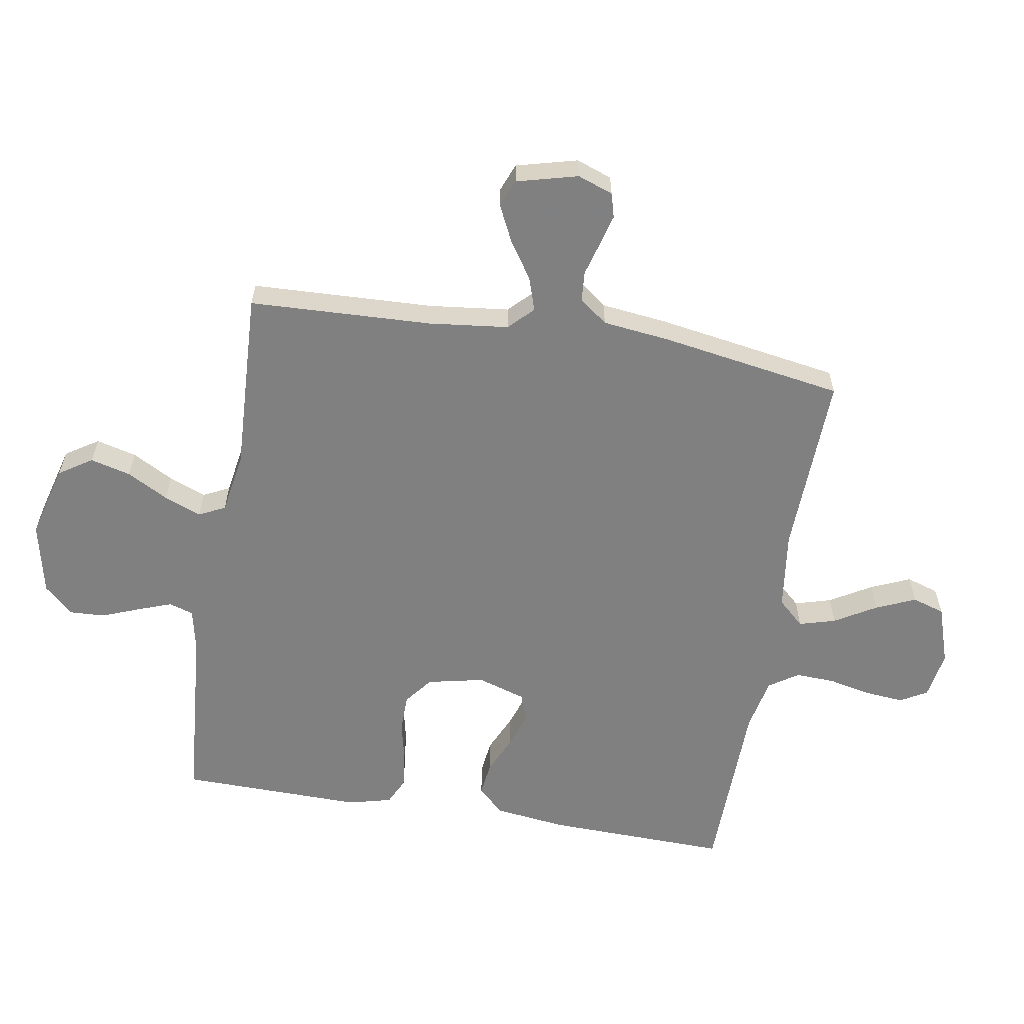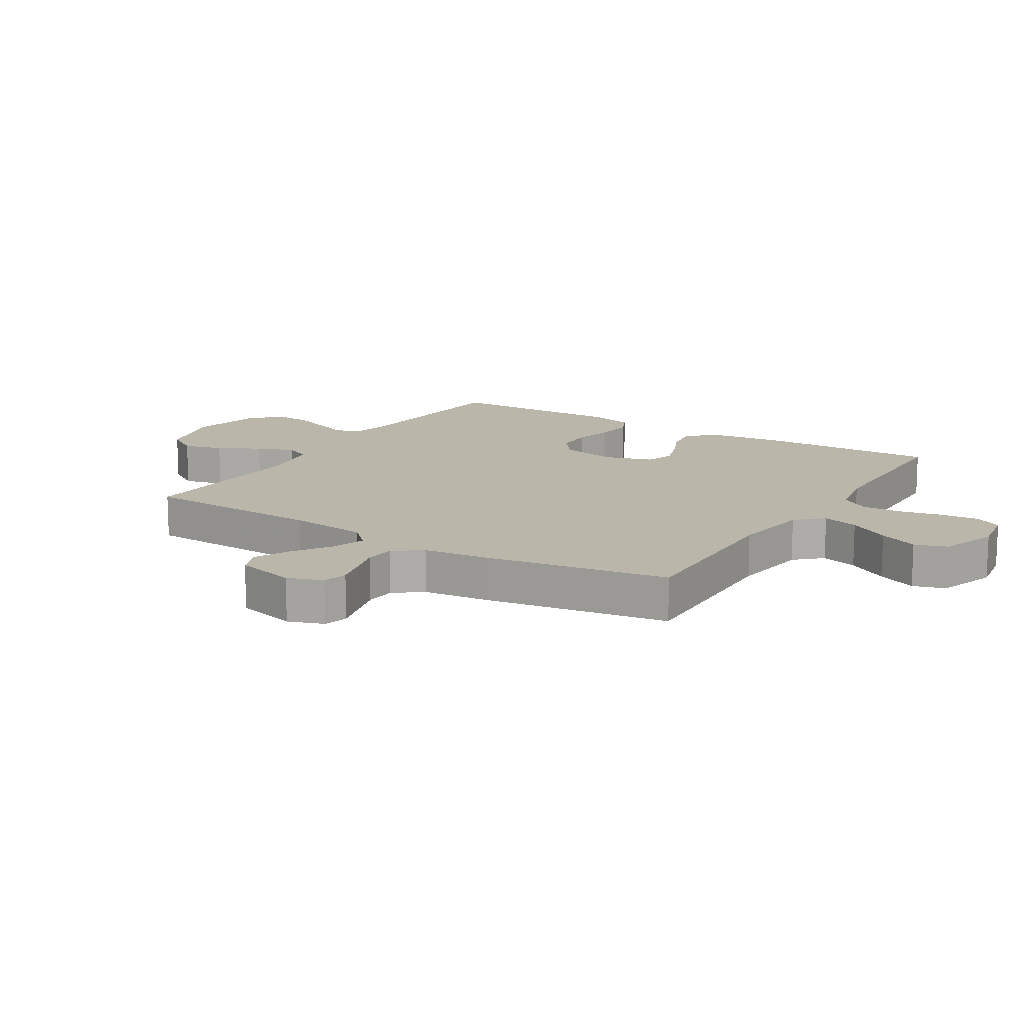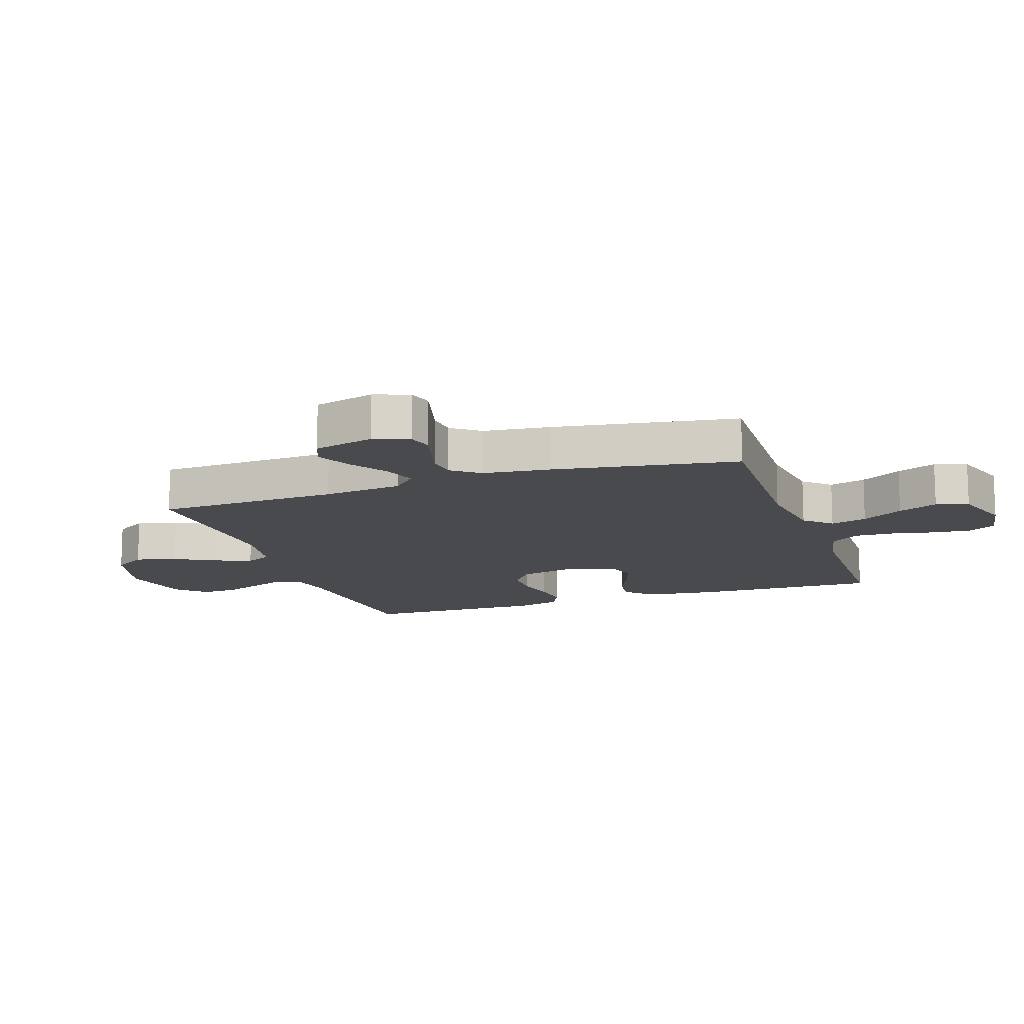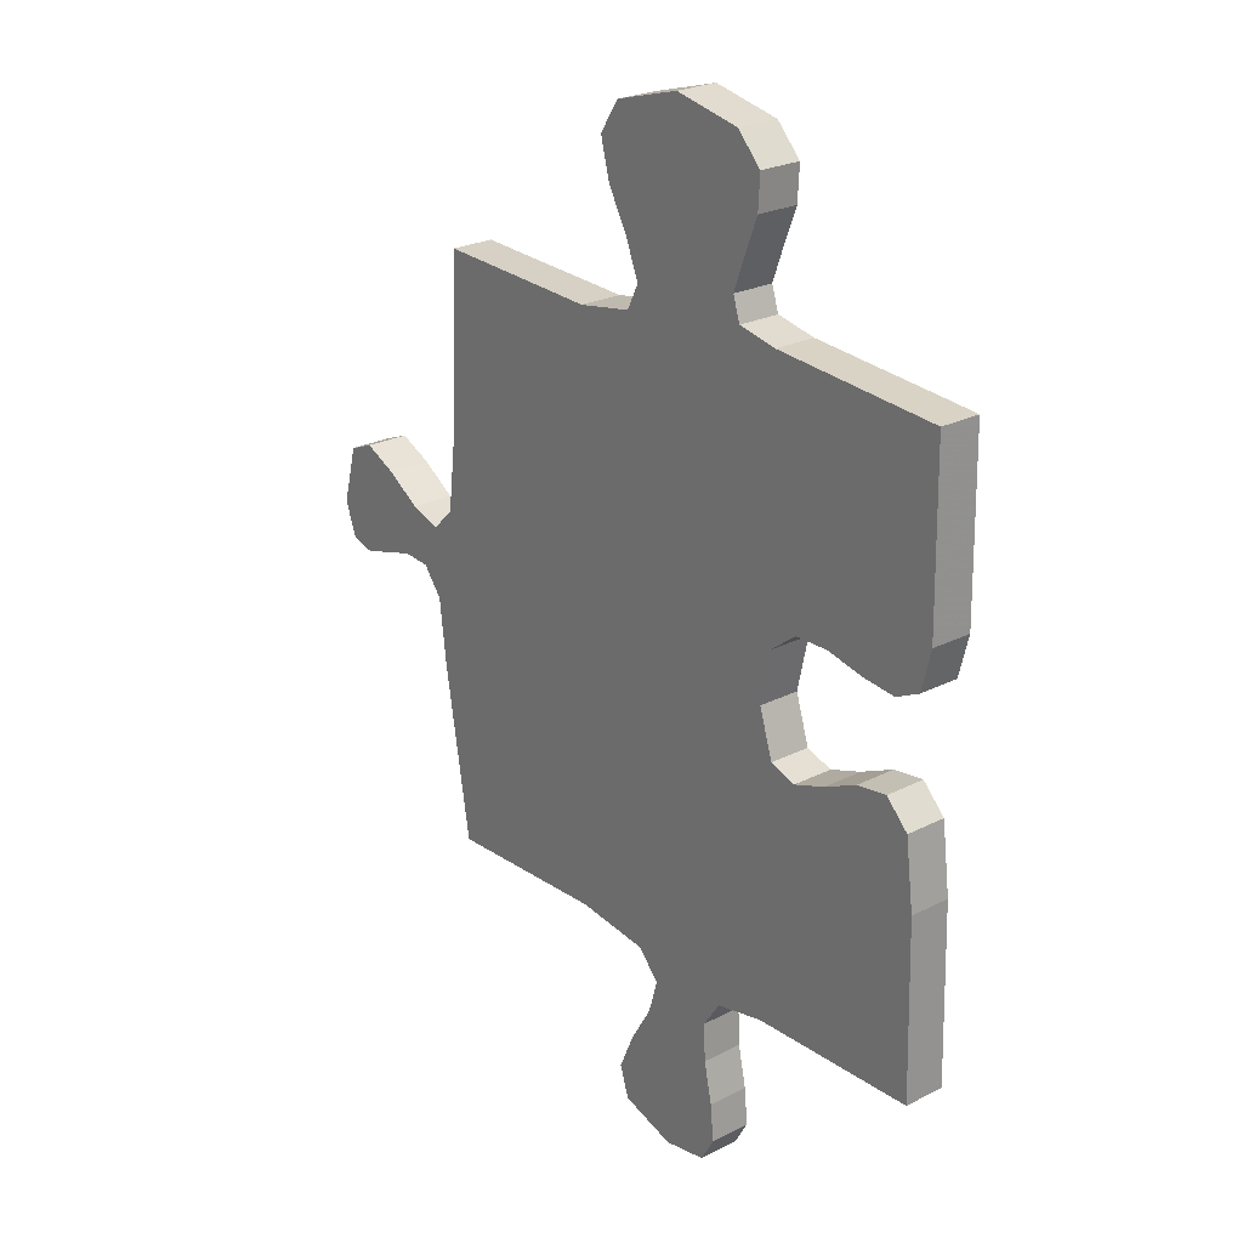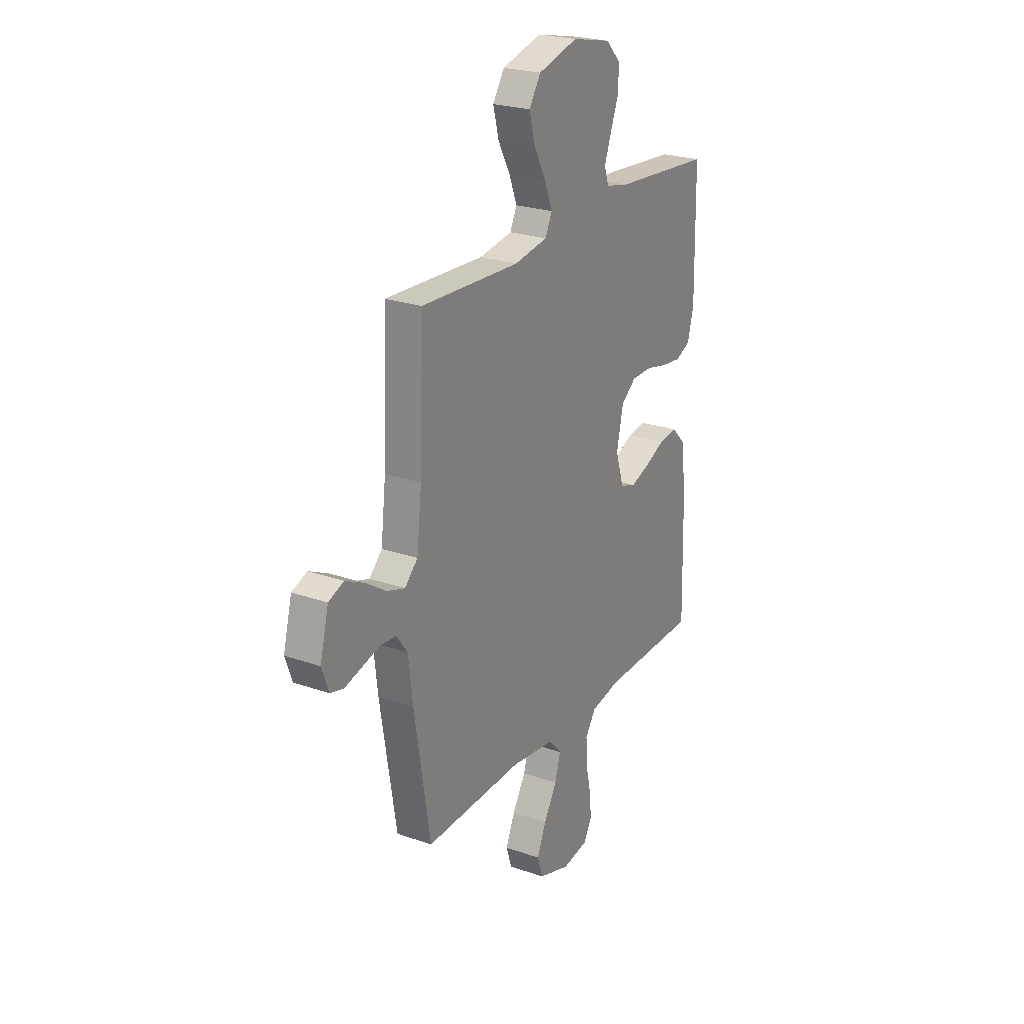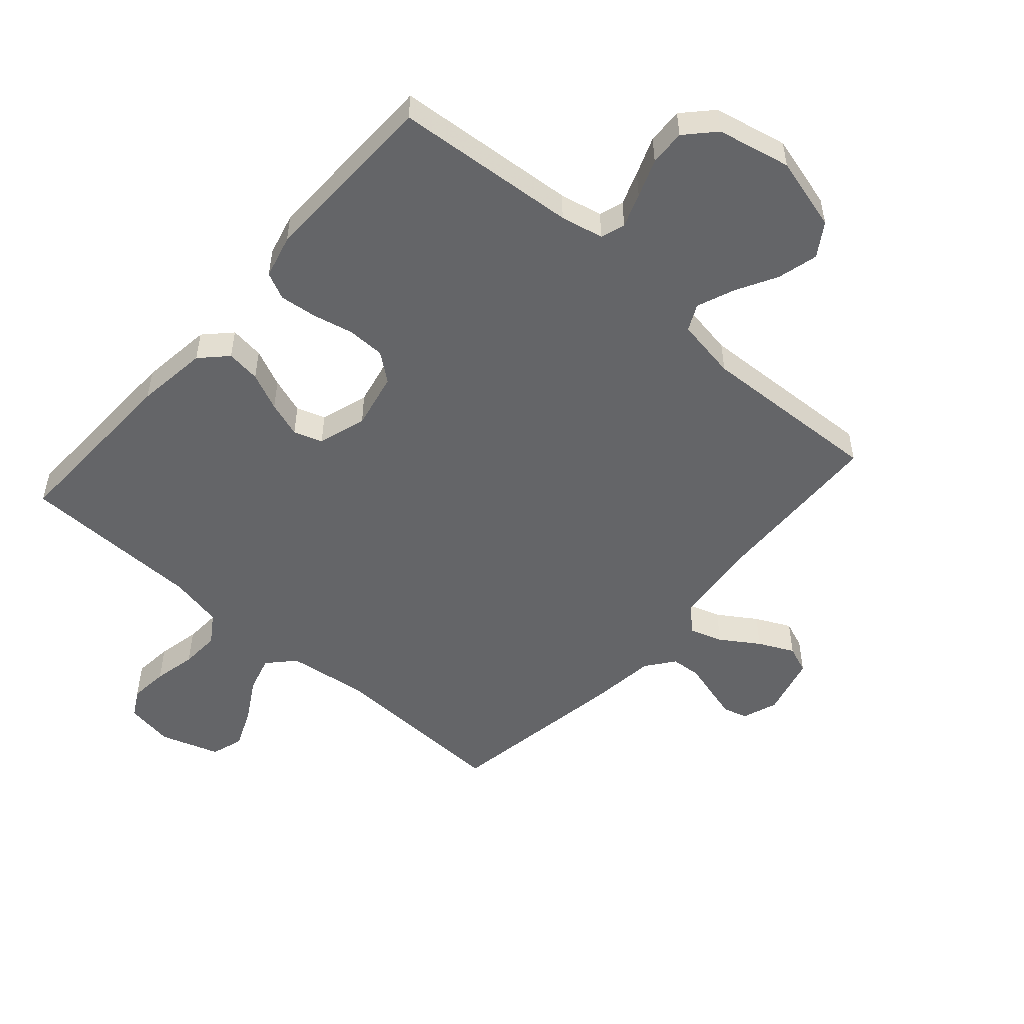
<metadata>
{"format":"obj","ext":"obj","renderer":"f3d","projection":"perspective","resolution":1024,"background":"white","views":[{"elev":-60.0,"azim":80.5,"up":"+Y"},{"elev":14.0,"azim":121.9,"up":"+Y"},{"elev":-13.4,"azim":108.9,"up":"+Y"},{"elev":24.3,"azim":-130.1,"up":"+Z"},{"elev":24.2,"azim":120.0,"up":"+Z"},{"elev":-51.6,"azim":-41.4,"up":"+Y"}]}
</metadata>
<code>
v 0.5 0.07 0.5
v 0.512 0.07 0.2
v 0.527 0.07 0.07
v 0.566 0.07 0.031
v 0.621 0.07 0.049
v 0.683 0.07 0.09
v 0.741 0.07 0.118
v 0.787 0.07 0.1
v 0.813 0.07 0
v 0.792 0.07 -0.058
v 0.752 0.07 -0.069
v 0.7 0.07 -0.055
v 0.646 0.07 -0.04
v 0.597 0.07 -0.044
v 0.562 0.07 -0.09
v 0.549 0.07 -0.2
v 0.5 0.07 -0.5
v 0.2 0.07 -0.49
v 0.069 0.07 -0.507
v 0.029 0.07 -0.55
v 0.046 0.07 -0.61
v 0.086 0.07 -0.678
v 0.114 0.07 -0.743
v 0.097 0.07 -0.796
v 0 0.07 -0.828
v -0.079 0.07 -0.815
v -0.104 0.07 -0.771
v -0.098 0.07 -0.707
v -0.083 0.07 -0.637
v -0.08 0.07 -0.572
v -0.112 0.07 -0.524
v -0.2 0.07 -0.506
v -0.5 0.07 -0.5
v -0.492 0.07 -0.2
v -0.477 0.07 -0.082
v -0.436 0.07 -0.04
v -0.38 0.07 -0.047
v -0.318 0.07 -0.075
v -0.259 0.07 -0.095
v -0.212 0.07 -0.079
v -0.187 0.07 0
v -0.207 0.07 0.093
v -0.253 0.07 0.129
v -0.315 0.07 0.13
v -0.382 0.07 0.115
v -0.443 0.07 0.108
v -0.487 0.07 0.129
v -0.505 0.07 0.2
v -0.5 0.07 0.5
v -0.2 0.07 0.524
v -0.13 0.07 0.539
v -0.117 0.07 0.579
v -0.137 0.07 0.634
v -0.161 0.07 0.696
v -0.164 0.07 0.755
v -0.12 0.07 0.802
v 0 0.07 0.828
v 0.121 0.07 0.795
v 0.156 0.07 0.741
v 0.139 0.07 0.675
v 0.102 0.07 0.607
v 0.078 0.07 0.546
v 0.099 0.07 0.503
v 0.2 0.07 0.486
v 0.5 0 0.5
v 0.512 0 0.2
v 0.527 0 0.07
v 0.566 0 0.031
v 0.621 0 0.049
v 0.683 0 0.09
v 0.741 0 0.118
v 0.787 0 0.1
v 0.813 0 0
v 0.792 0 -0.058
v 0.752 0 -0.069
v 0.7 0 -0.055
v 0.646 0 -0.04
v 0.597 0 -0.044
v 0.562 0 -0.09
v 0.549 0 -0.2
v 0.5 0 -0.5
v 0.2 0 -0.49
v 0.069 0 -0.507
v 0.029 0 -0.55
v 0.046 0 -0.61
v 0.086 0 -0.678
v 0.114 0 -0.743
v 0.097 0 -0.796
v 0 0 -0.828
v -0.079 0 -0.815
v -0.104 0 -0.771
v -0.098 0 -0.707
v -0.083 0 -0.637
v -0.08 0 -0.572
v -0.112 0 -0.524
v -0.2 0 -0.506
v -0.5 0 -0.5
v -0.492 0 -0.2
v -0.477 0 -0.082
v -0.436 0 -0.04
v -0.38 0 -0.047
v -0.318 0 -0.075
v -0.259 0 -0.095
v -0.212 0 -0.079
v -0.187 0 0
v -0.207 0 0.093
v -0.253 0 0.129
v -0.315 0 0.13
v -0.382 0 0.115
v -0.443 0 0.108
v -0.487 0 0.129
v -0.505 0 0.2
v -0.5 0 0.5
v -0.2 0 0.524
v -0.13 0 0.539
v -0.117 0 0.579
v -0.137 0 0.634
v -0.161 0 0.696
v -0.164 0 0.755
v -0.12 0 0.802
v 0 0 0.828
v 0.121 0 0.795
v 0.156 0 0.741
v 0.139 0 0.675
v 0.102 0 0.607
v 0.078 0 0.546
v 0.099 0 0.503
v 0.2 0 0.486
f 58 59 60 61
f 58 61 62
f 57 58 62
f 56 57 62
f 53 54 55 56
f 52 53 56 62
f 51 52 62 63
f 47 48 49 50
f 44 45 46 47
f 44 47 50 51
f 35 36 37 38
f 35 38 39
f 32 33 34 35
f 31 32 35 39
f 30 31 39 40
f 26 27 28 29
f 26 29 30
f 25 26 30
f 21 22 23 24
f 20 21 24 25
f 15 16 17 18
f 14 15 18 19
f 10 11 12 13
f 8 9 10 13
f 8 13 14
f 5 6 7 8
f 4 5 8 14
f 3 4 14 19
f 64 1 2
f 43 44 51 63
f 42 43 63 64
f 41 42 64 2
f 20 25 30 40
f 19 20 40 41
f 2 3 19 41
f 125 124 123 122
f 126 125 122
f 126 122 121
f 126 121 120
f 120 119 118 117
f 126 120 117 116
f 127 126 116 115
f 114 113 112 111
f 111 110 109 108
f 115 114 111 108
f 102 101 100 99
f 103 102 99
f 99 98 97 96
f 103 99 96 95
f 104 103 95 94
f 93 92 91 90
f 94 93 90
f 94 90 89
f 88 87 86 85
f 89 88 85 84
f 82 81 80 79
f 83 82 79 78
f 77 76 75 74
f 77 74 73 72
f 78 77 72
f 72 71 70 69
f 78 72 69 68
f 83 78 68 67
f 66 65 128
f 127 115 108 107
f 128 127 107 106
f 66 128 106 105
f 104 94 89 84
f 105 104 84 83
f 105 83 67 66
f 1 65 66 2
f 2 66 67 3
f 3 67 68 4
f 4 68 69 5
f 5 69 70 6
f 6 70 71 7
f 7 71 72 8
f 8 72 73 9
f 9 73 74 10
f 10 74 75 11
f 11 75 76 12
f 12 76 77 13
f 13 77 78 14
f 14 78 79 15
f 15 79 80 16
f 16 80 81 17
f 17 81 82 18
f 18 82 83 19
f 19 83 84 20
f 20 84 85 21
f 21 85 86 22
f 22 86 87 23
f 23 87 88 24
f 24 88 89 25
f 25 89 90 26
f 26 90 91 27
f 27 91 92 28
f 28 92 93 29
f 29 93 94 30
f 30 94 95 31
f 31 95 96 32
f 32 96 97 33
f 33 97 98 34
f 34 98 99 35
f 35 99 100 36
f 36 100 101 37
f 37 101 102 38
f 38 102 103 39
f 39 103 104 40
f 40 104 105 41
f 41 105 106 42
f 42 106 107 43
f 43 107 108 44
f 44 108 109 45
f 45 109 110 46
f 46 110 111 47
f 47 111 112 48
f 48 112 113 49
f 49 113 114 50
f 50 114 115 51
f 51 115 116 52
f 52 116 117 53
f 53 117 118 54
f 54 118 119 55
f 55 119 120 56
f 56 120 121 57
f 57 121 122 58
f 58 122 123 59
f 59 123 124 60
f 60 124 125 61
f 61 125 126 62
f 62 126 127 63
f 63 127 128 64
f 64 128 65 1

</code>
